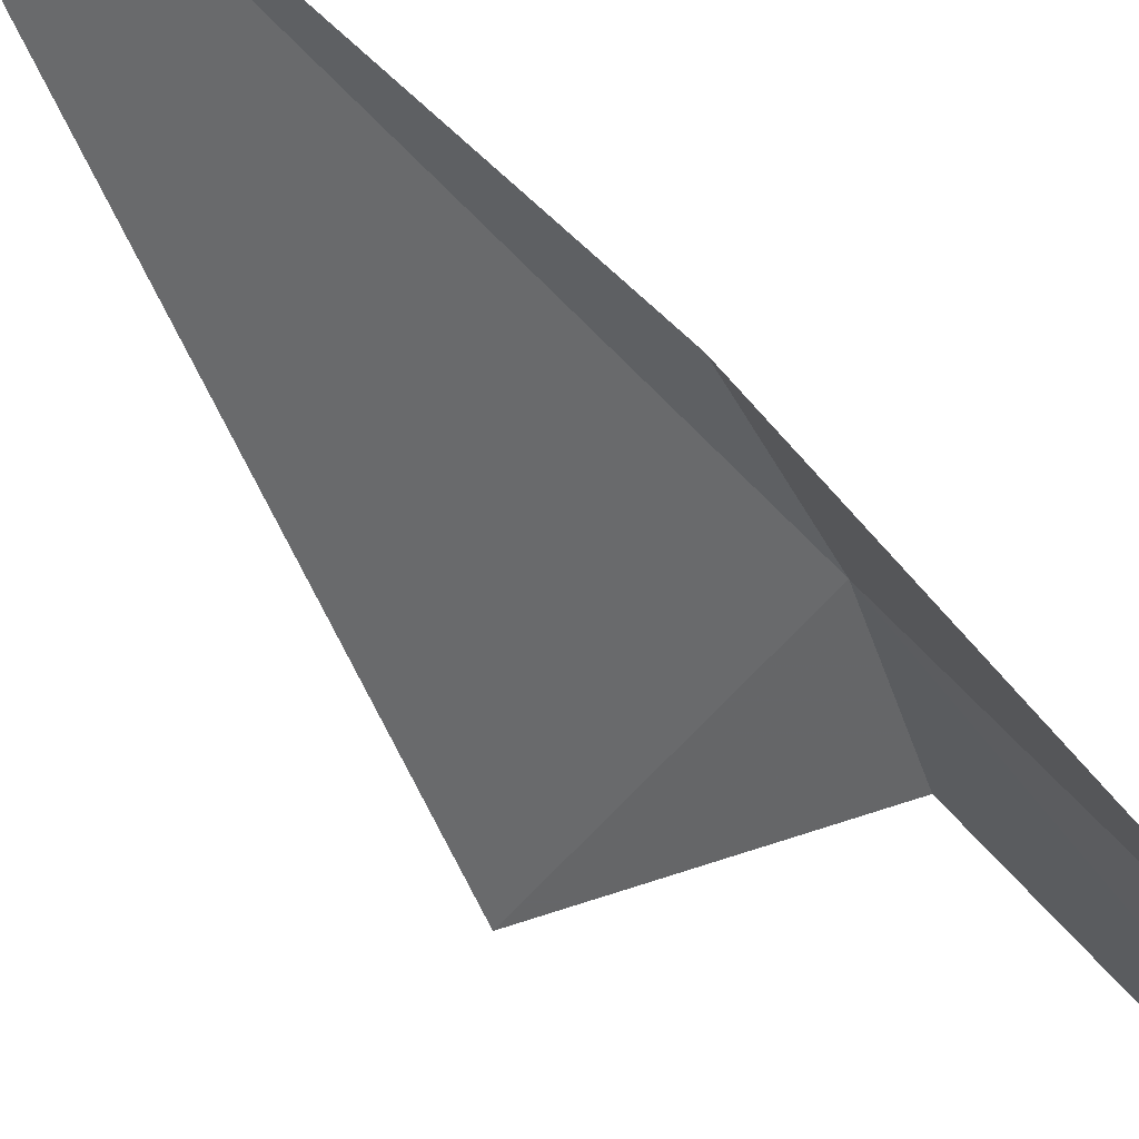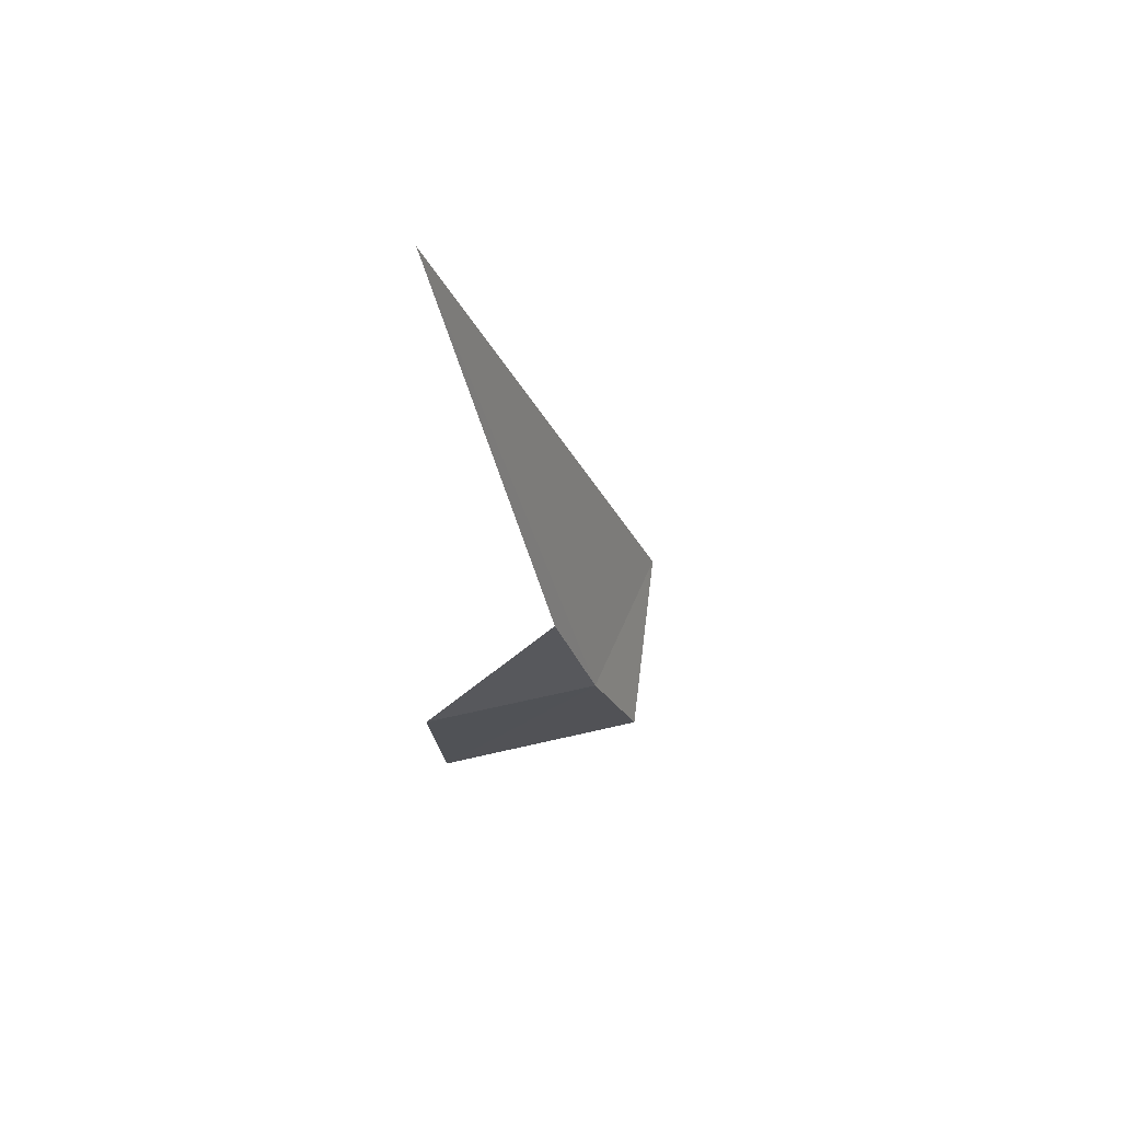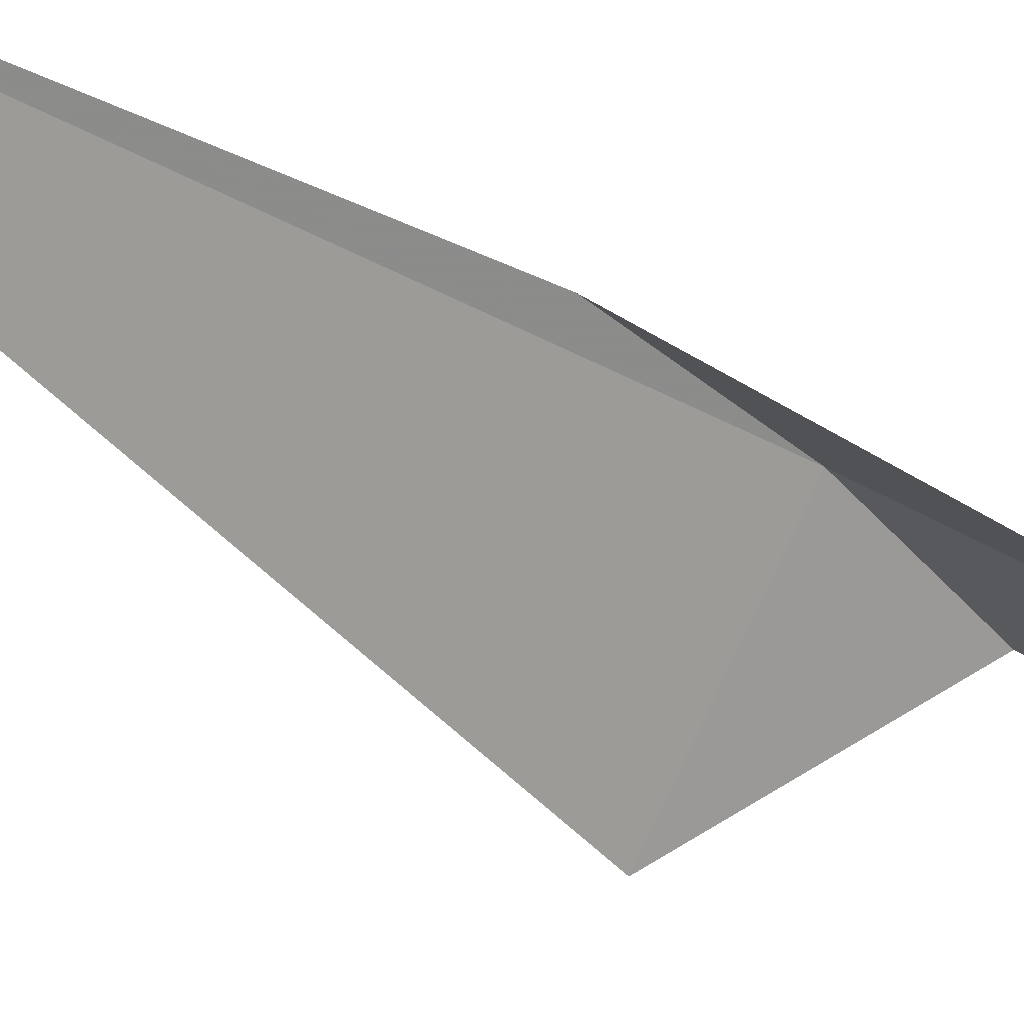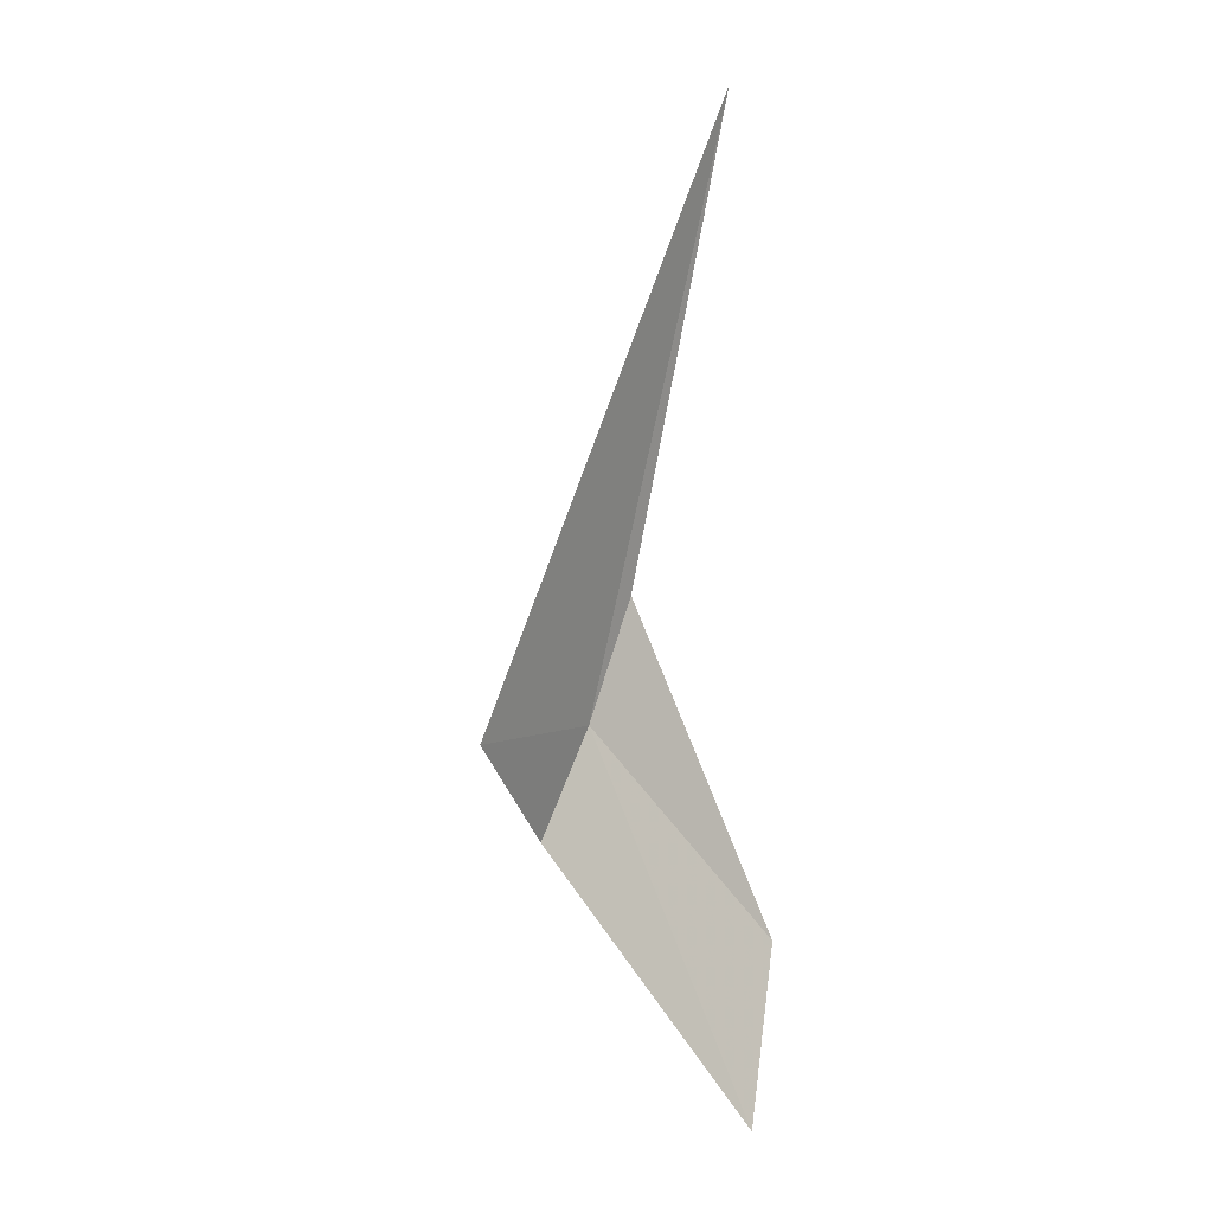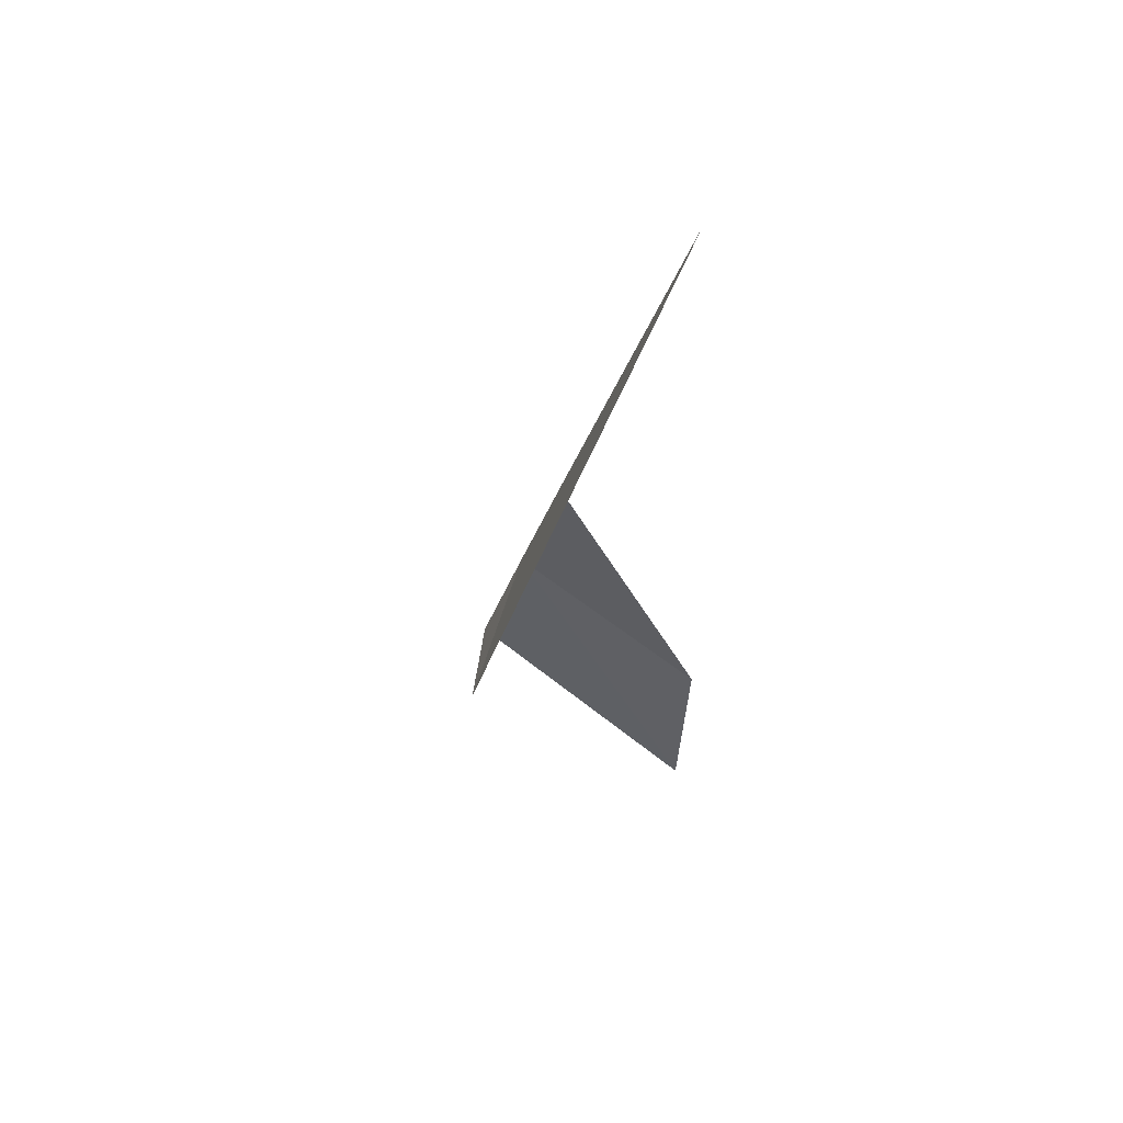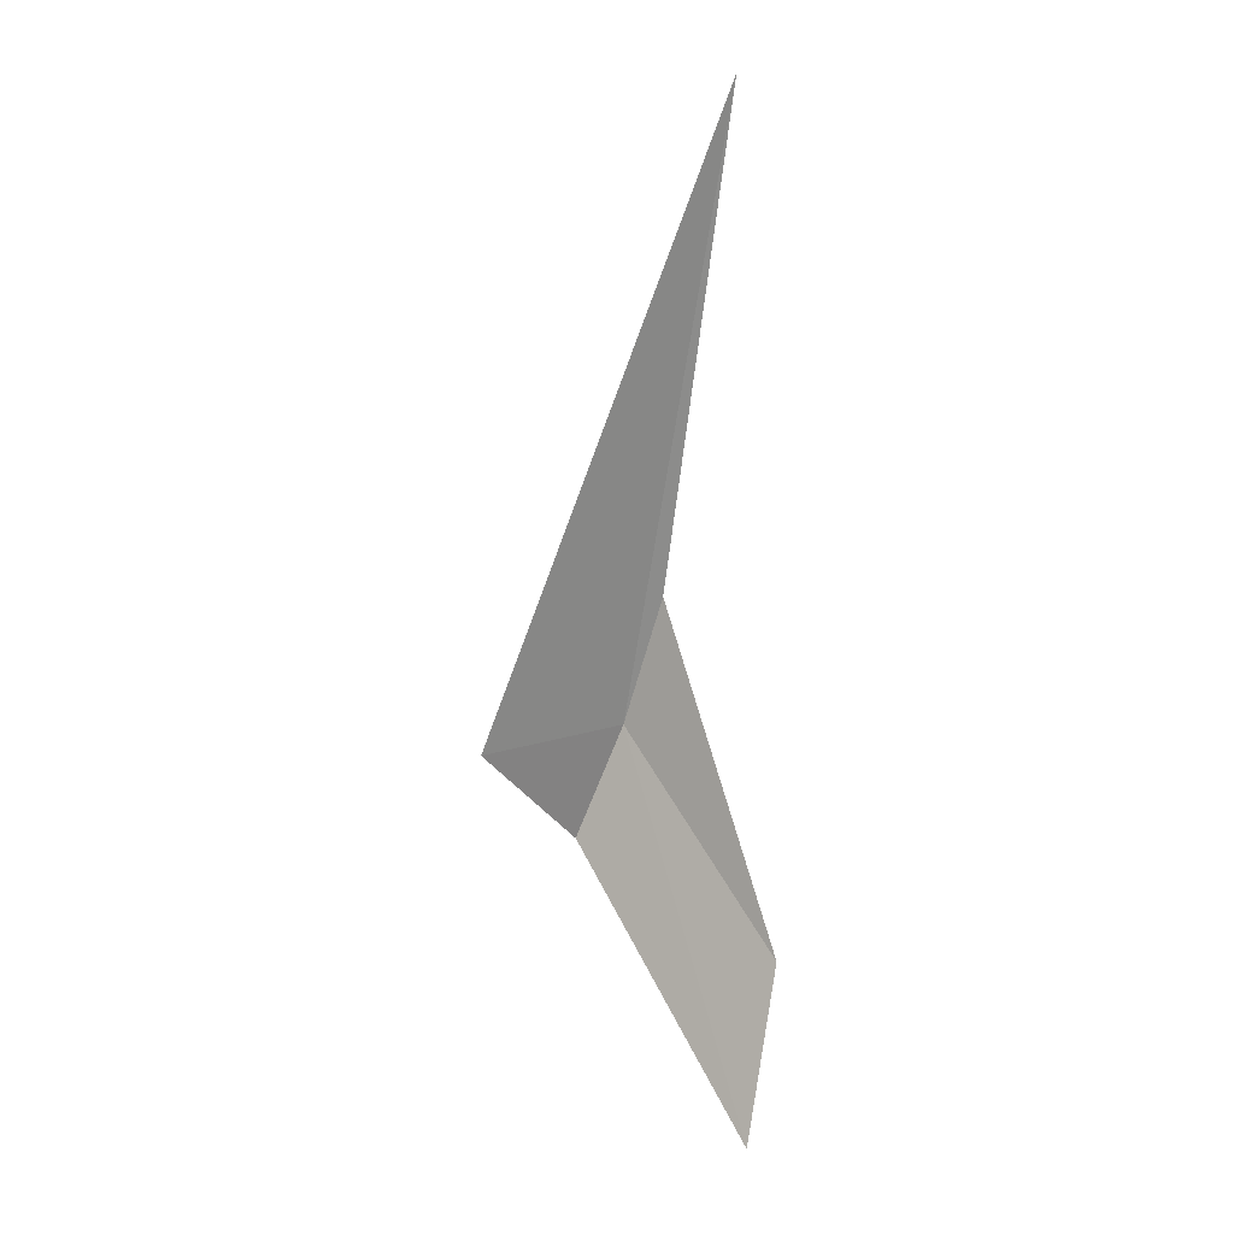
<metadata>
{"format":"obj","ext":"obj","renderer":"f3d","projection":"perspective","resolution":1024,"background":"white","views":[{"elev":-49.3,"azim":36.5,"up":"+Y"},{"elev":58.1,"azim":135.3,"up":"+Z"},{"elev":-57.4,"azim":59.2,"up":"+Y"},{"elev":0.5,"azim":-31.6,"up":"+Z"},{"elev":57.4,"azim":-49.9,"up":"+Z"},{"elev":7.7,"azim":-16.4,"up":"+Z"}]}
</metadata>
<code>
v 5.929 -5.189 12.65
v 5.775 -5.117 12.24
v 5.367 -5.43 12.62
v 6.122 -5.768 14.8
v 6.039 -5.29 13.1
v 6.153 -5.856 11.34
v 6.268 -5.813 11.95
f 1 3 2
f 1 5 4
f 1 2 6
f 1 6 7
f 1 4 3
f 1 7 5

</code>
